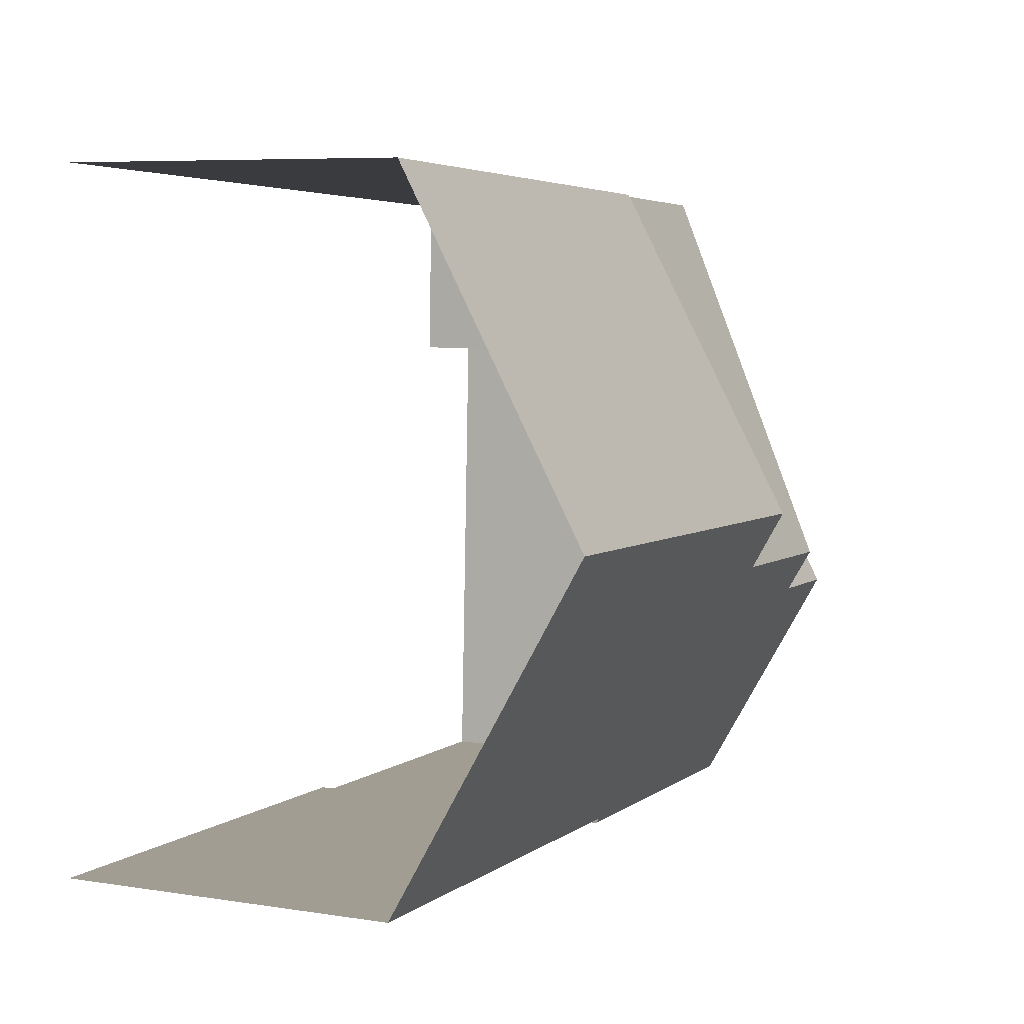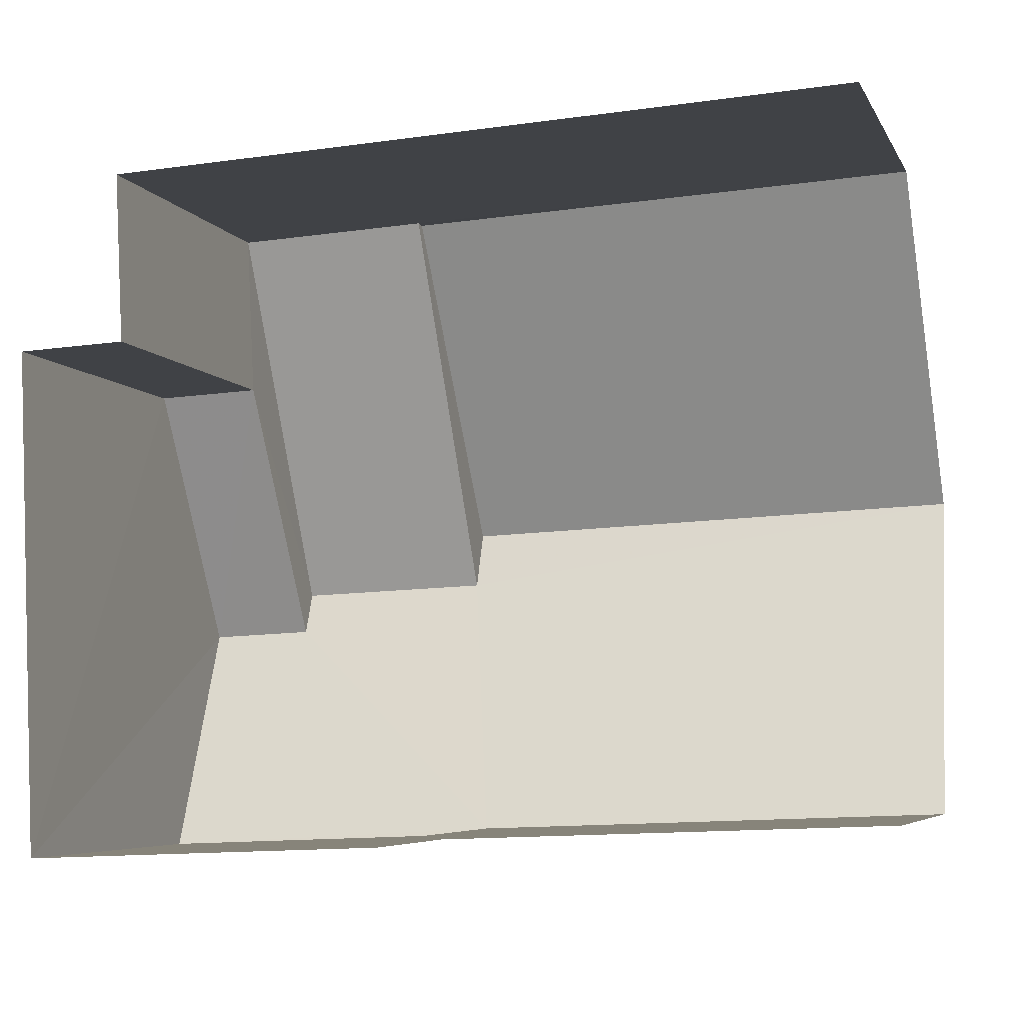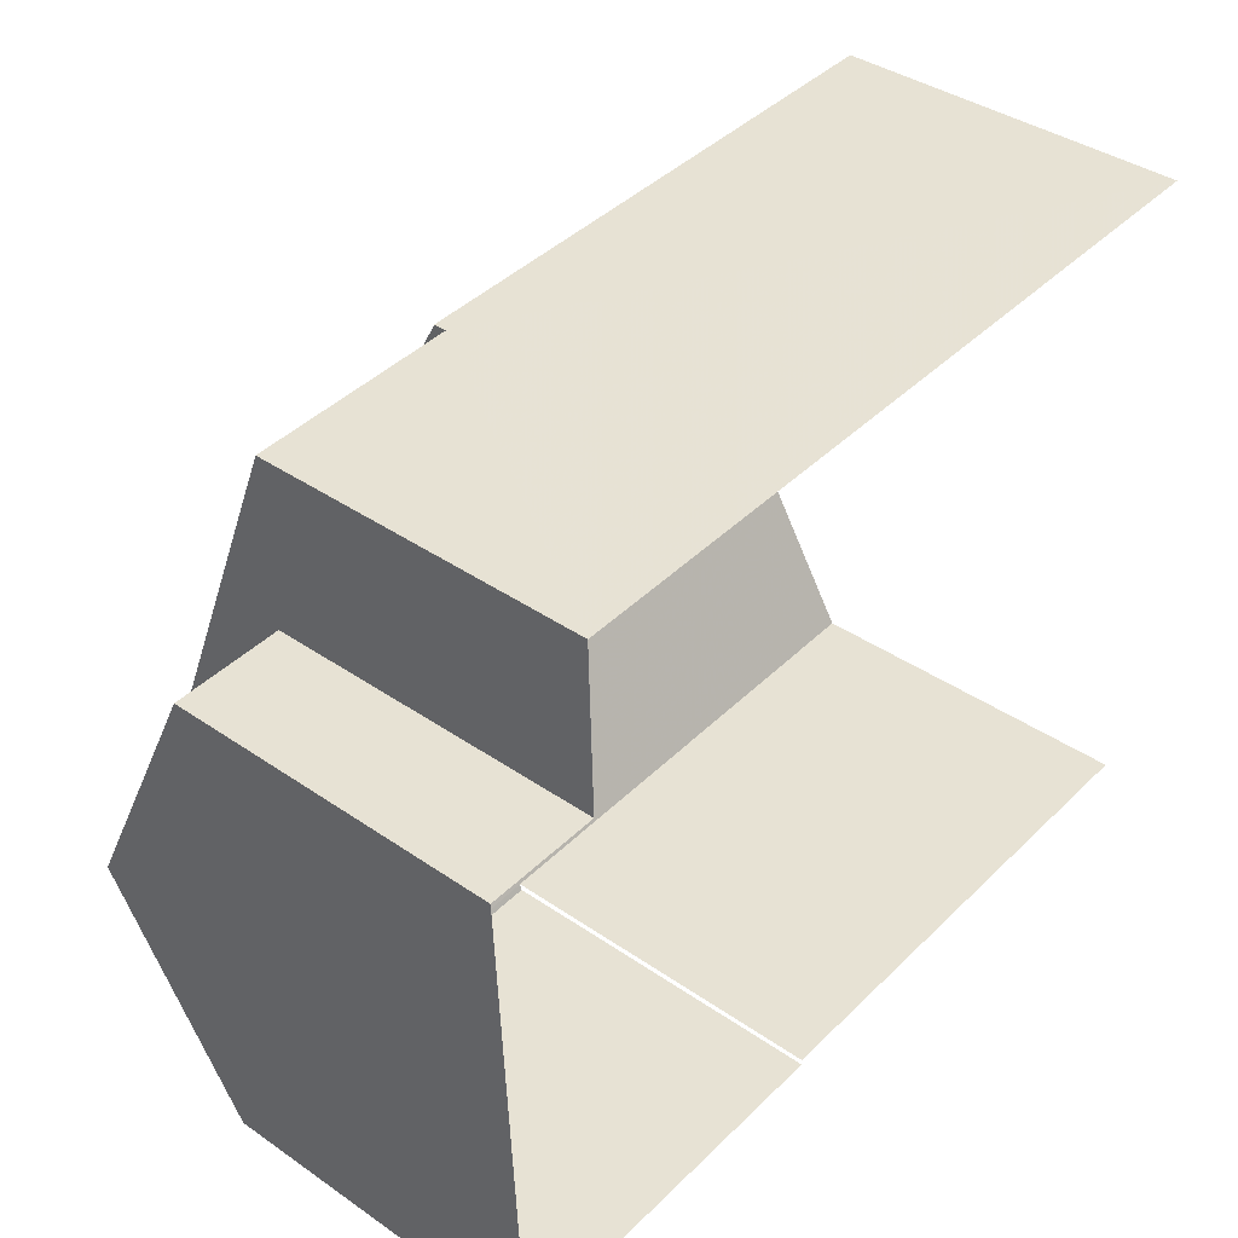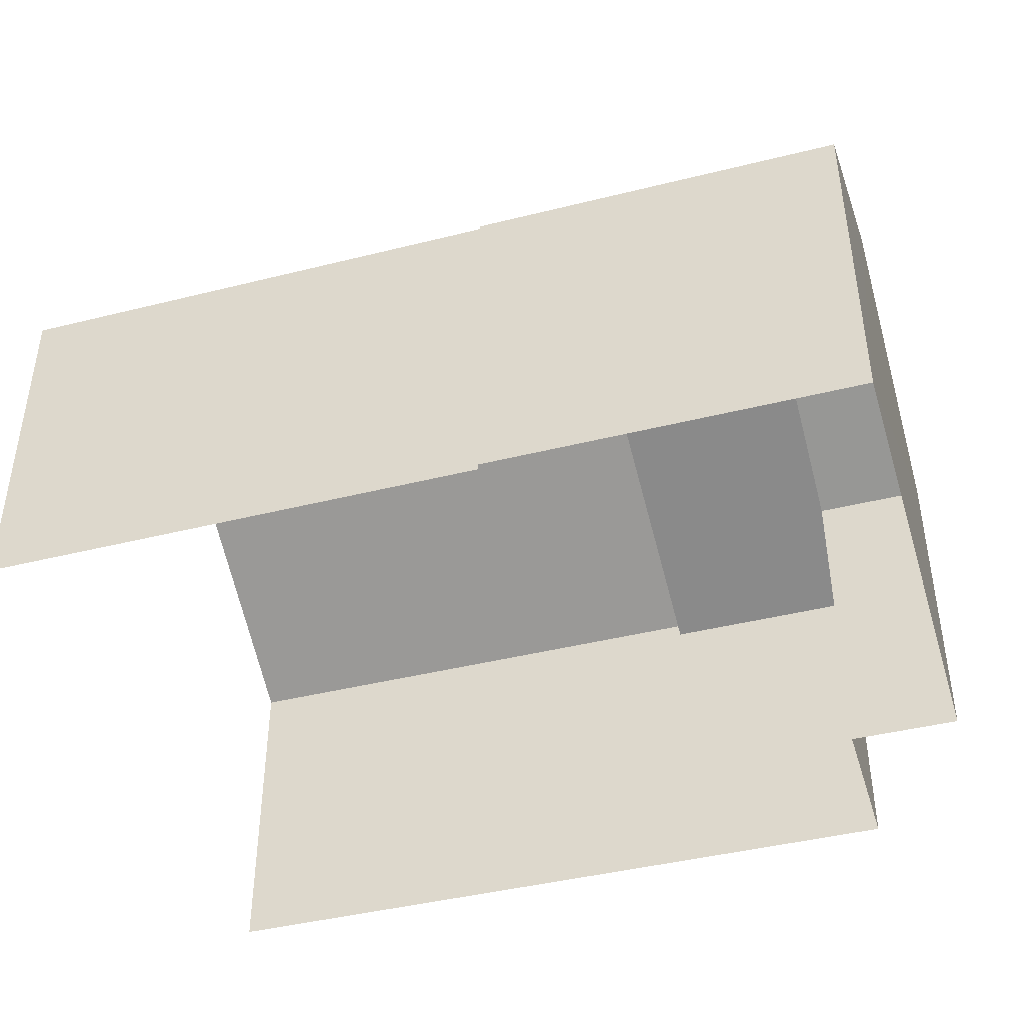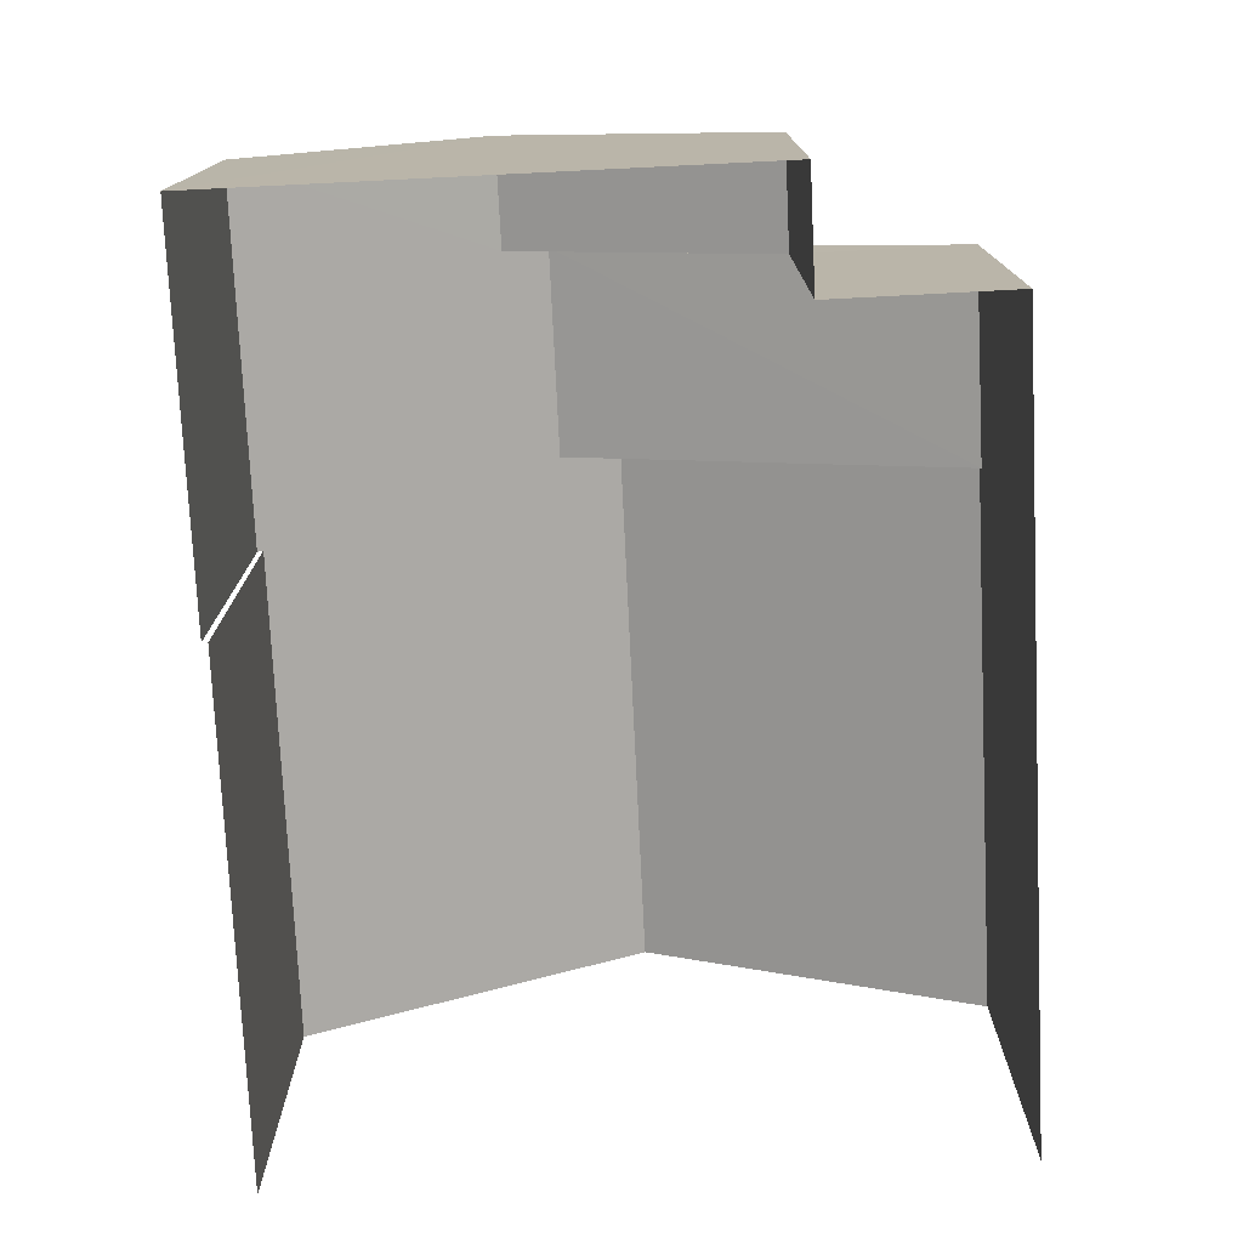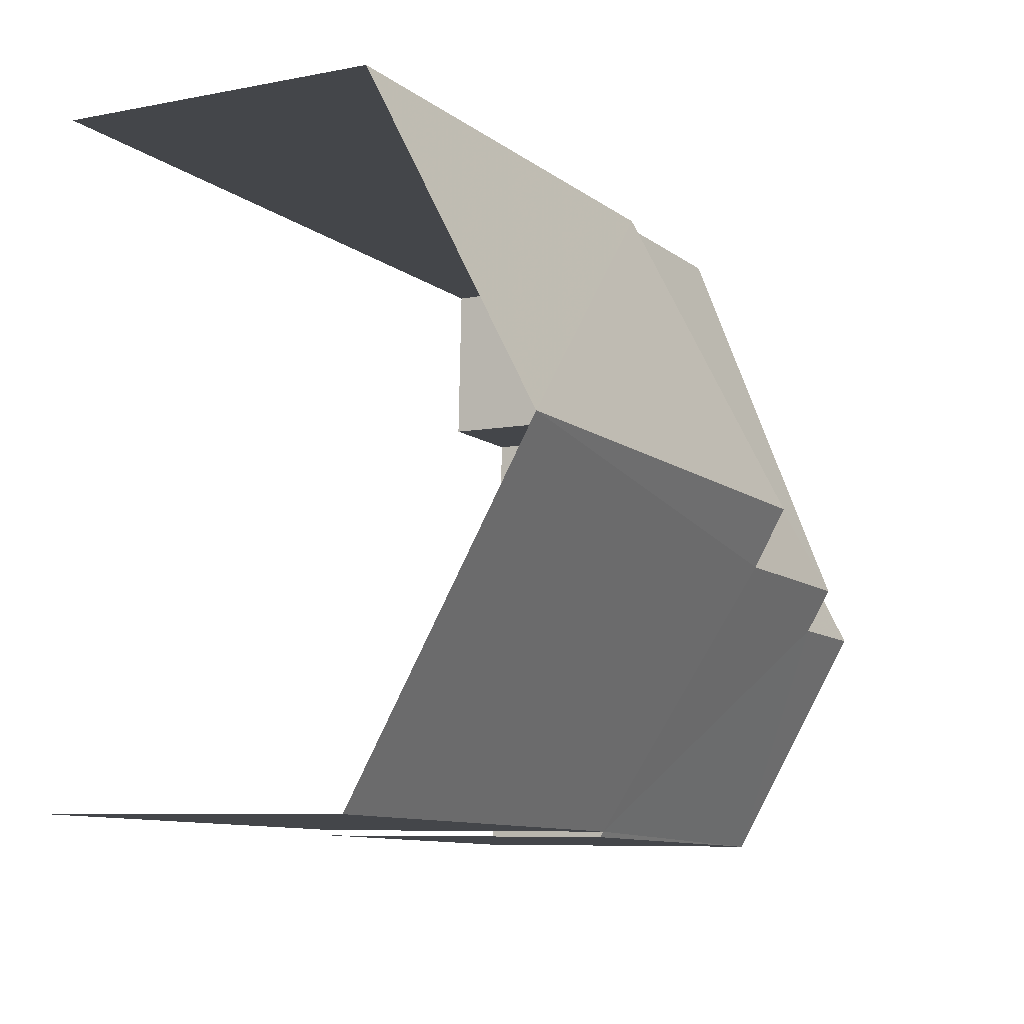
<metadata>
{"format":"obj","ext":"obj","renderer":"f3d","projection":"perspective","resolution":1024,"background":"white","views":[{"elev":6.8,"azim":-65.4,"up":"+Y"},{"elev":-5.8,"azim":-163.0,"up":"+Y"},{"elev":39.0,"azim":130.8,"up":"+Y"},{"elev":-42.9,"azim":14.2,"up":"+Z"},{"elev":-75.8,"azim":90.4,"up":"+Z"},{"elev":-7.4,"azim":-60.6,"up":"+Y"}]}
</metadata>
<code>
v -3.721e+05 -1.04e+05 31.41
v -3.721e+05 -1.04e+05 31.41
v -3.721e+05 -1.04e+05 31.41
v -3.721e+05 -1.04e+05 31.41
v -3.721e+05 -1.04e+05 31.41
v -3.721e+05 -1.04e+05 31.41
v -3.721e+05 -1.04e+05 31.41
v -3.721e+05 -1.04e+05 31.41
v -3.721e+05 -1.04e+05 37.07
v -3.721e+05 -1.04e+05 39.9
v -3.721e+05 -1.04e+05 39.9
v -3.721e+05 -1.04e+05 37.07
v -3.721e+05 -1.04e+05 40.45
v -3.721e+05 -1.04e+05 37.31
v -3.721e+05 -1.04e+05 37.31
v -3.721e+05 -1.04e+05 40.45
v -3.721e+05 -1.04e+05 37.25
v -3.721e+05 -1.04e+05 37.25
v -3.721e+05 -1.04e+05 39.48
v -3.721e+05 -1.04e+05 39.48
v -3.721e+05 -1.04e+05 37.07
v -3.721e+05 -1.04e+05 37.07
v -3.721e+05 -1.04e+05 37.31
v -3.721e+05 -1.04e+05 37.31
f 1 2 3
f 3 4 5
f 6 1 7
f 7 5 8
f 1 3 5
f 1 5 7
f 24 3 13
f 3 2 13
f 2 14 13
f 17 15 1
f 6 17 1
f 9 10 11
f 12 9 11
f 13 14 15
f 16 13 10
f 15 17 18
f 11 10 19
f 19 18 20
f 13 15 10
f 19 15 18
f 10 15 19
f 21 20 22
f 21 19 20
f 13 23 24
f 13 16 23
f 24 9 3
f 3 9 4
f 24 23 9
f 4 9 12
f 9 23 16
f 10 9 16
f 5 22 8
f 5 21 22
f 21 5 12
f 19 21 11
f 5 4 12
f 11 21 12
f 1 14 2
f 1 15 14
f 18 7 20
f 7 8 22
f 7 22 20
f 18 6 7
f 18 17 6

</code>
